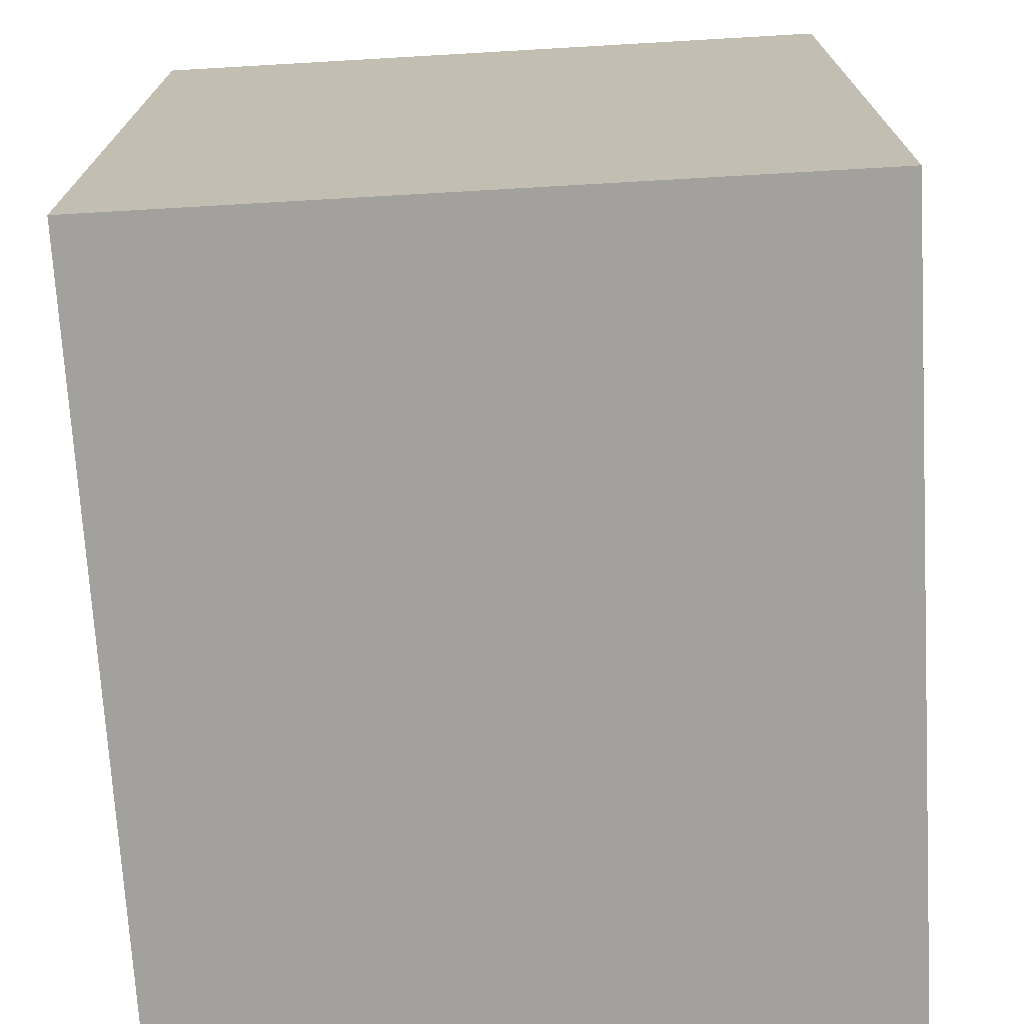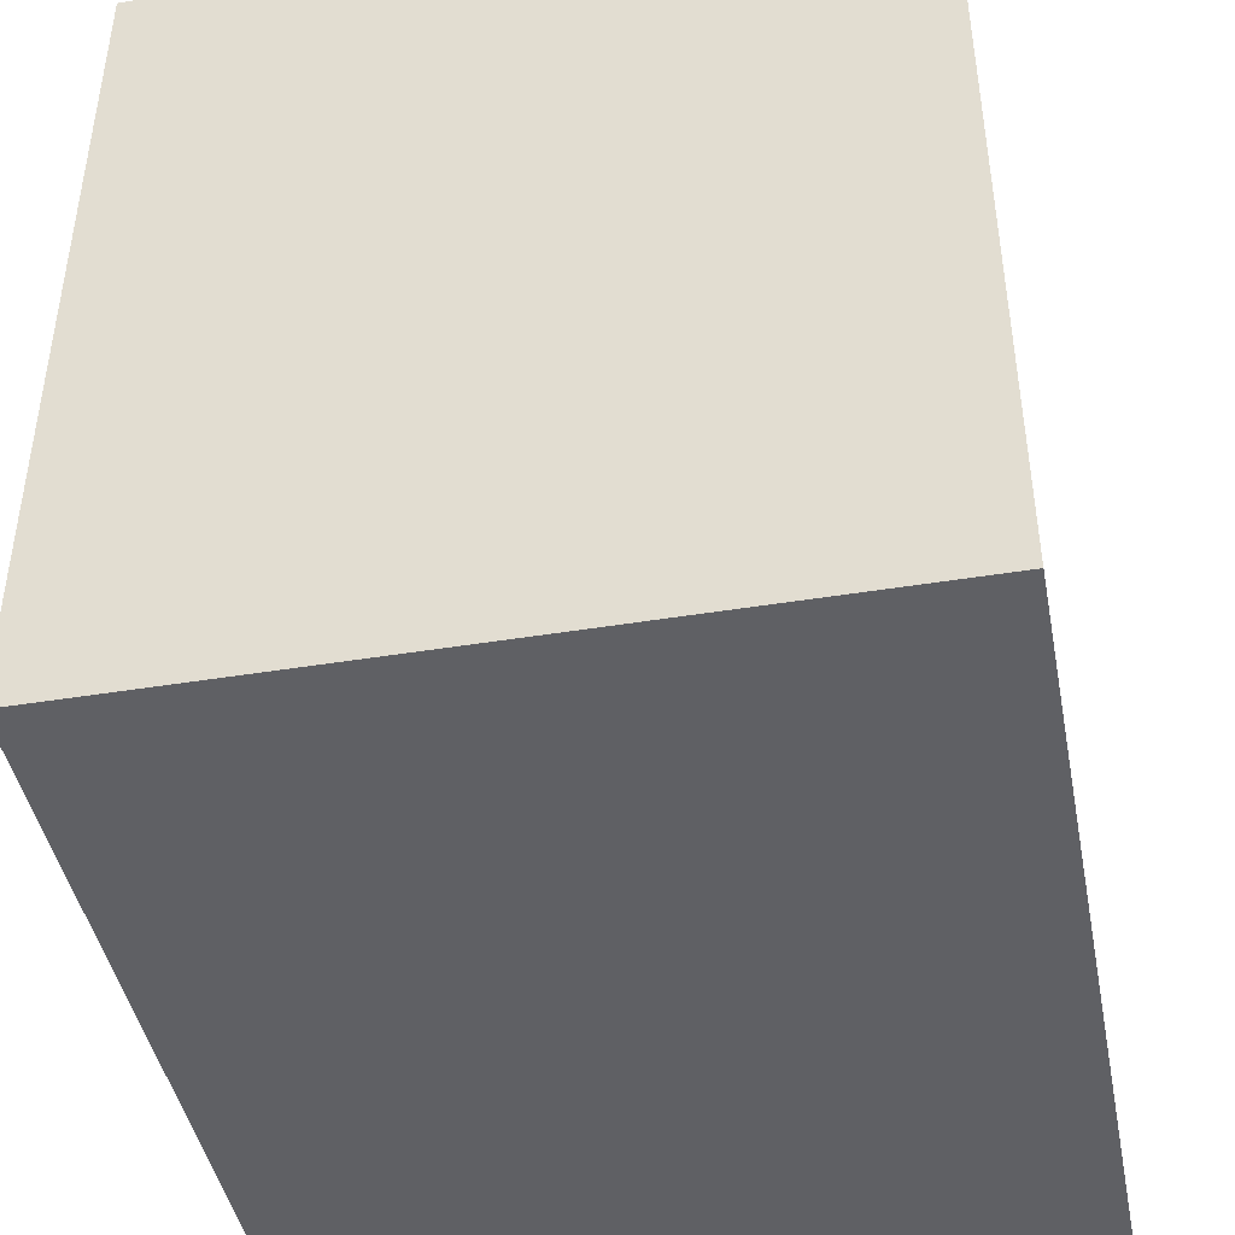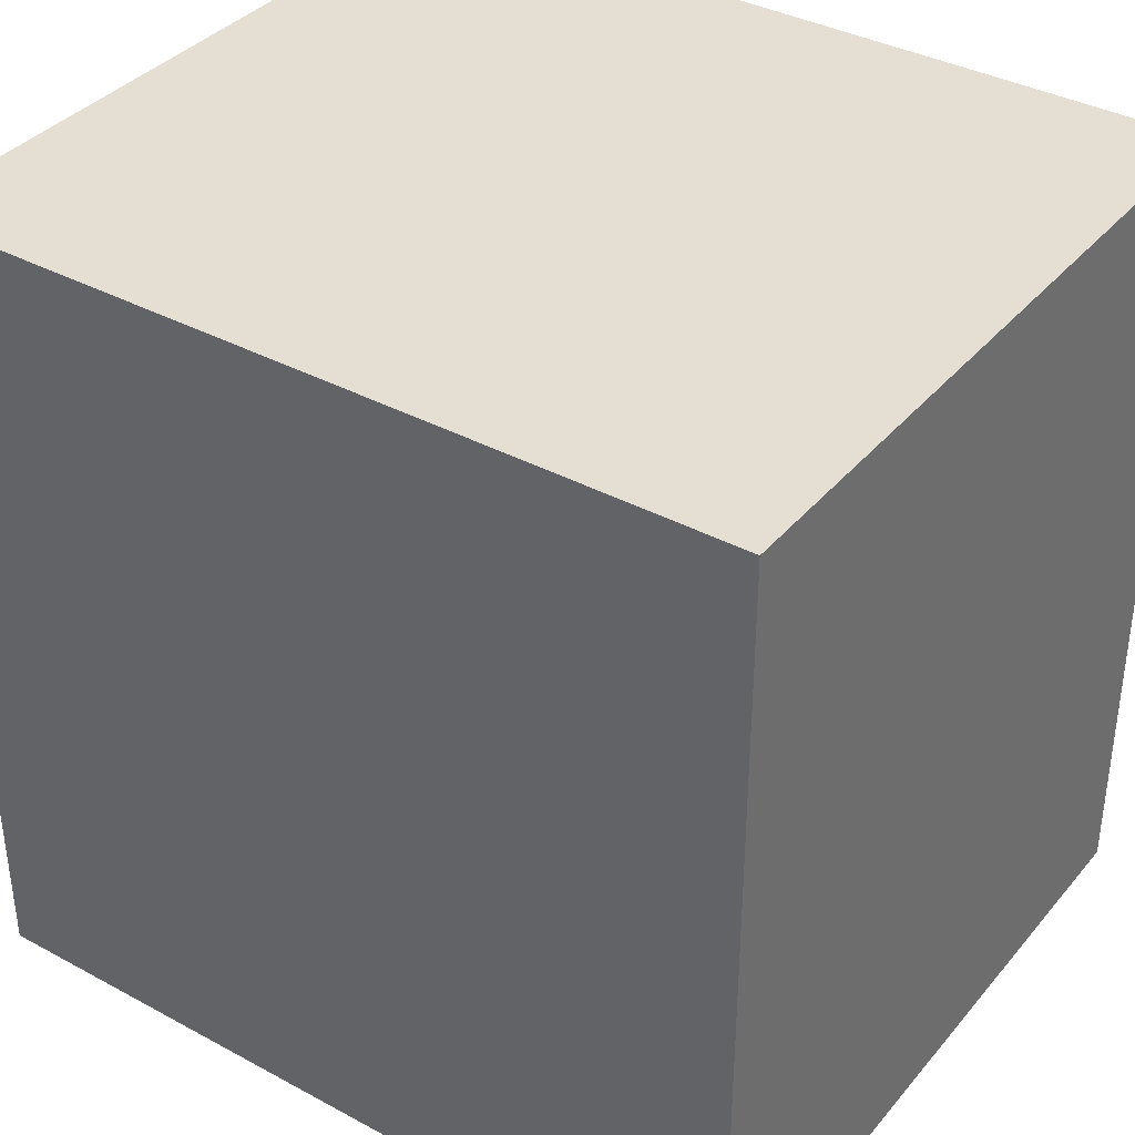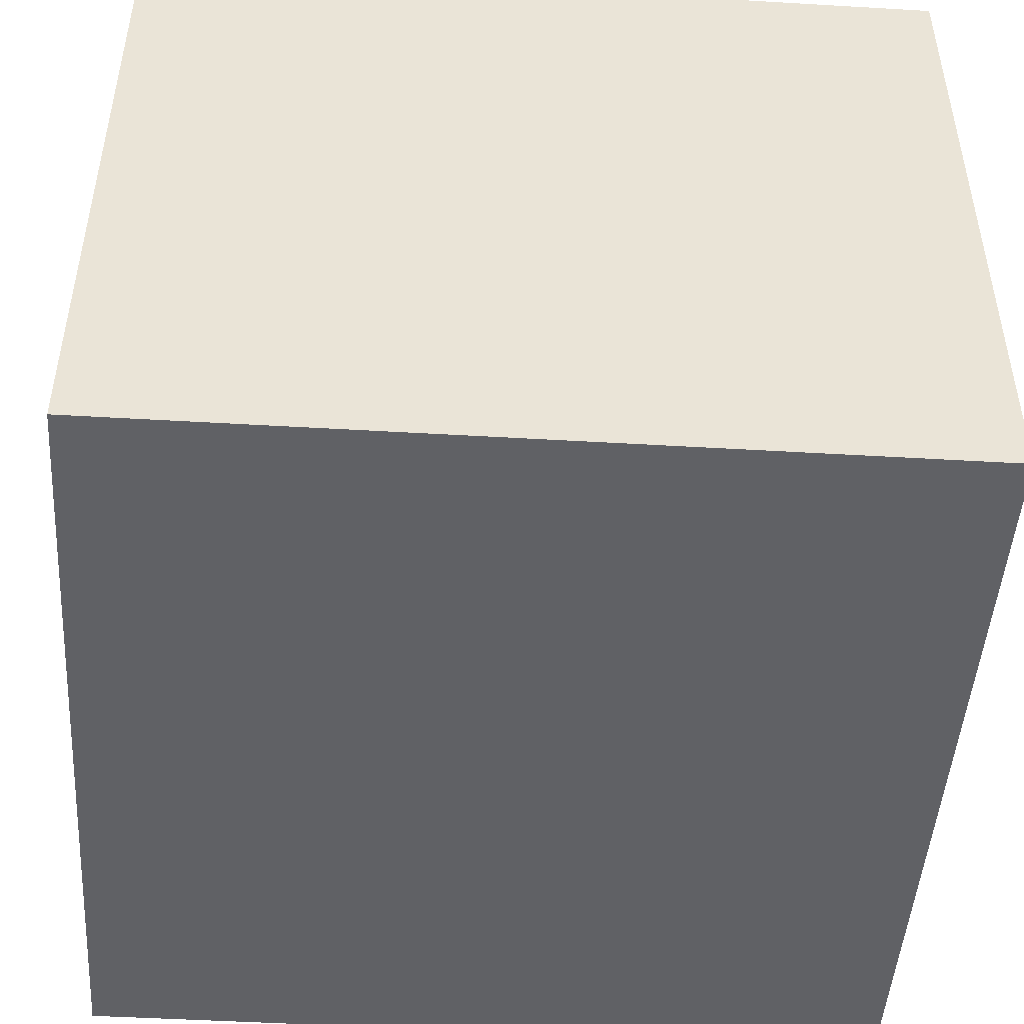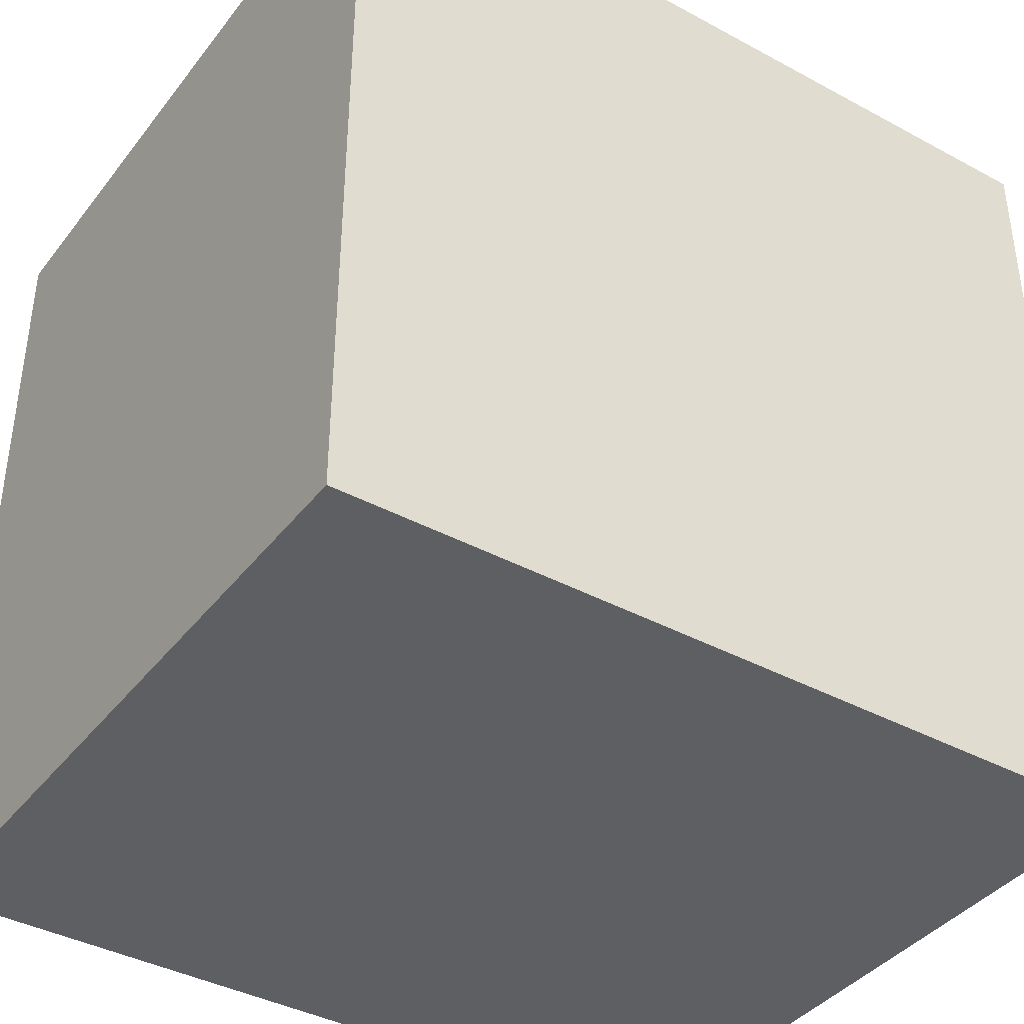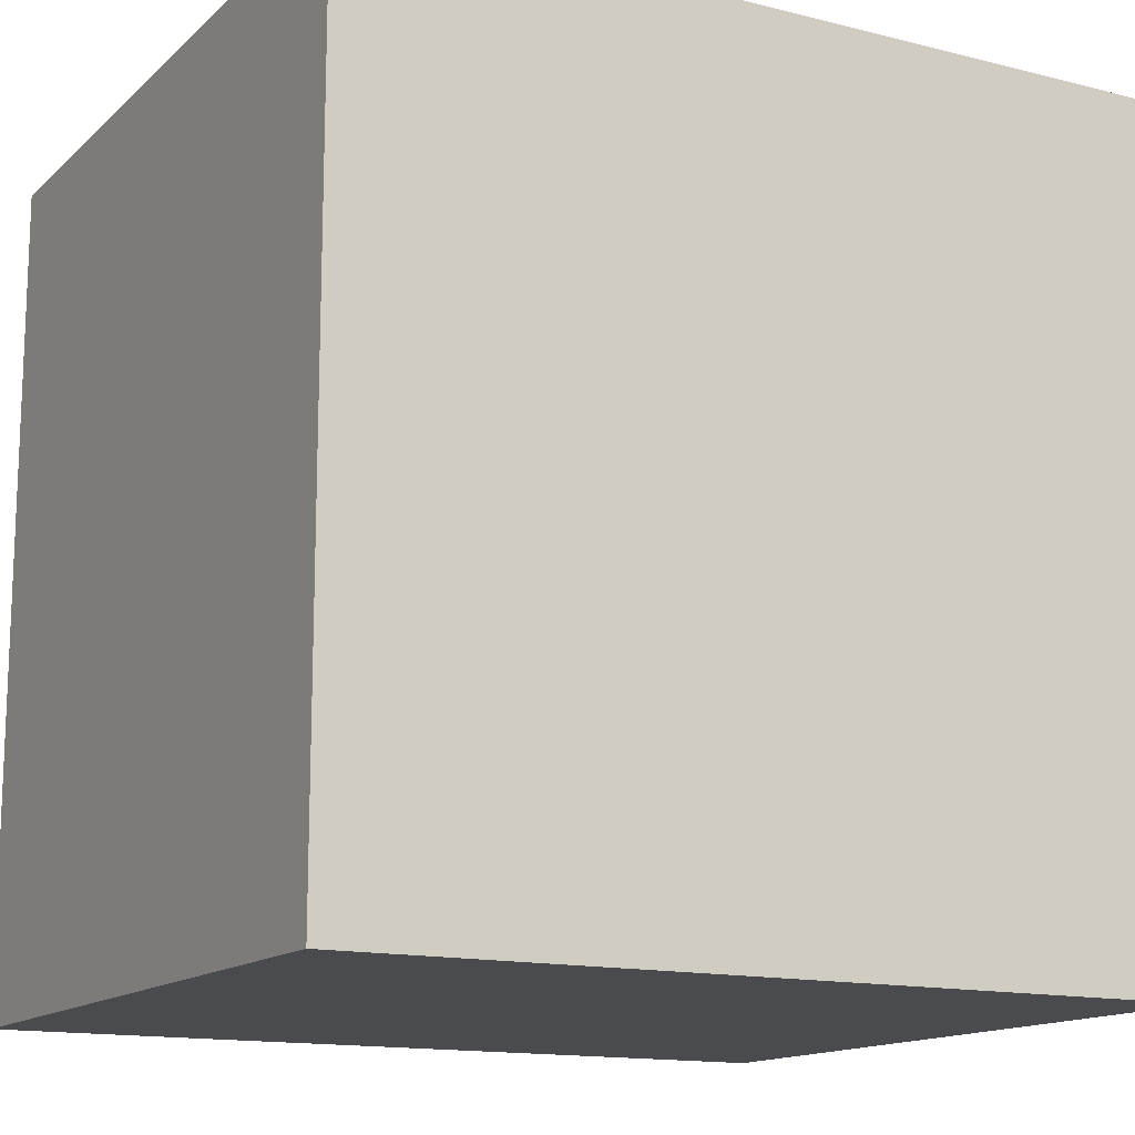
<metadata>
{"format":"obj","ext":"obj","renderer":"f3d","projection":"perspective","resolution":1024,"background":"white","views":[{"elev":-72.1,"azim":-86.7,"up":"+Z"},{"elev":-44.0,"azim":100.9,"up":"+Z"},{"elev":37.1,"azim":34.8,"up":"+Z"},{"elev":-47.6,"azim":86.2,"up":"+Y"},{"elev":-39.7,"azim":-33.8,"up":"+Z"},{"elev":-14.3,"azim":151.1,"up":"+Z"}]}
</metadata>
<code>
o
v -0.4 -0.35 0.4
v -0.4 -0.35 -0.4
v -0.4 0.35 0.4
v -0.4 0.35 -0.4
v 0.4 -0.35 0.4
v 0.4 -0.35 -0.3
v 0.4 -0.35 -0.4
v 0.4 0.35 0.4
v 0.4 0.35 -0.3
v 0.4 0.35 -0.4
v -0.4 -0.35 0.4
v -0.4 0.35 0.4
v -0.3 -0.35 0.4
v -0.3 0.35 0.4
v 0.4 -0.35 0.4
v 0.4 0.35 0.4
v -0.4 -0.35 -0.4
v -0.4 0.35 -0.4
v 0.4 -0.35 -0.4
v 0.4 0.35 -0.4
v -0.4 -0.35 0.4
v -0.3 -0.35 0.4
v 0.4 -0.35 0.4
v -0.3 -0.35 -0.3
v 0.4 -0.35 -0.3
v -0.4 -0.35 -0.4
v 0.4 -0.35 -0.4
v -0.4 0.35 0.4
v -0.3 0.35 0.4
v 0.4 0.35 0.4
v -0.3 0.35 -0.3
v 0.4 0.35 -0.3
v -0.4 0.35 -0.4
v 0.4 0.35 -0.4
f 3 2 1
f 4 2 3
f 5 6 8
f 6 7 9
f 8 6 9
f 9 7 10
f 13 12 11
f 14 12 13
f 15 14 13
f 16 14 15
f 17 18 19
f 19 18 20
f 24 22 21
f 24 23 22
f 25 23 24
f 26 24 21
f 26 25 24
f 27 25 26
f 28 29 31
f 29 30 31
f 31 30 32
f 28 31 33
f 31 32 33
f 33 32 34

</code>
